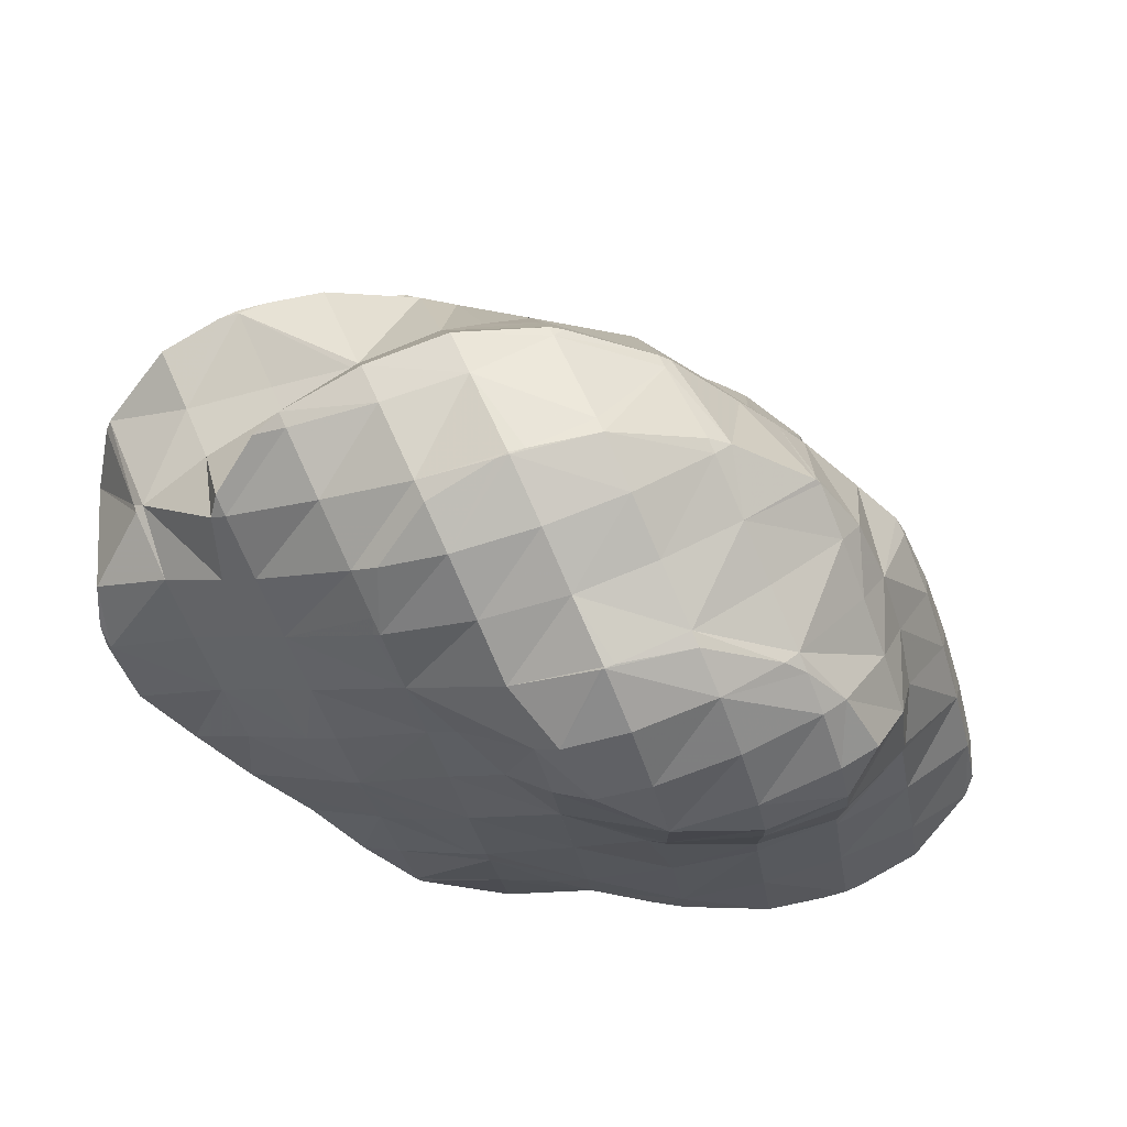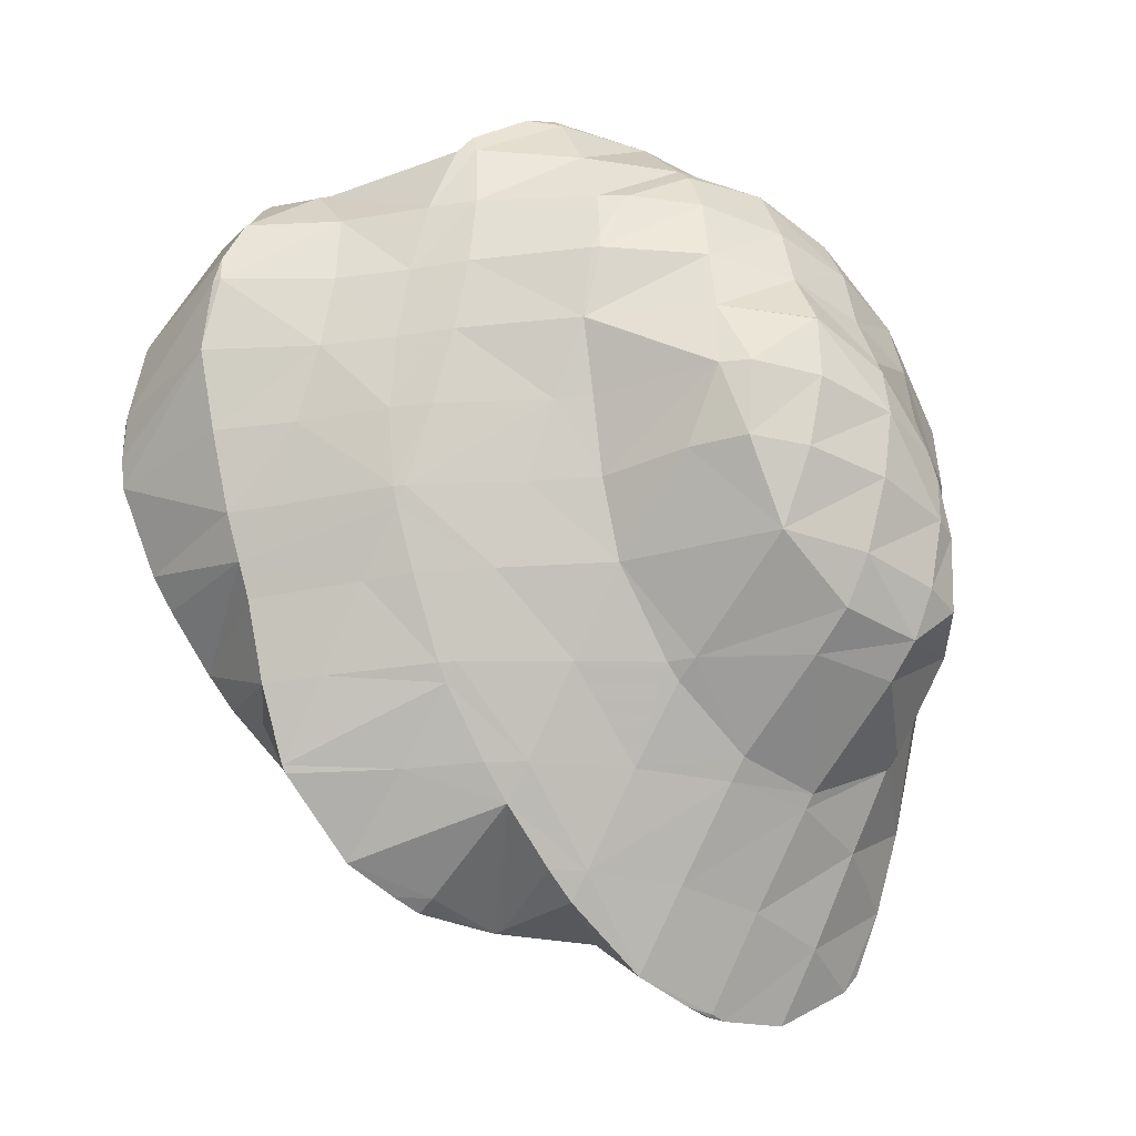
<metadata>
{"format":"obj","ext":"obj","renderer":"f3d","projection":"perspective","resolution":1024,"background":"white","views":[{"elev":-14.5,"azim":-34.6,"up":"+Z"},{"elev":-75.3,"azim":-67.7,"up":"+Z"}]}
</metadata>
<code>
v 255.7 284.6 77.94
v 255.6 286.1 76.66
v 254.8 285.9 77.78
v 253.7 285.3 78.83
v 254.9 283.6 79.06
v 252.5 284.4 79.69
v 253.3 283.2 79.83
v 251.6 283.5 80.06
v 255.3 286.5 76.35
v 254.5 287.5 75.67
v 254.3 287.6 76.03
v 253.4 287.3 77.27
v 252.3 286.6 78.3
v 251.1 285.7 79.17
v 249.7 284.4 79.73
v 253.2 288.2 75.45
v 252.6 288.4 75.4
v 251.8 288.2 76.54
v 250.7 287.6 77.59
v 249.5 286.7 78.44
v 248.5 285.7 78.81
v 250.5 288.5 75.8
v 249 288.1 76.61
v 248.3 287 77.77
v 256.7 280.7 77.34
v 257.2 281.2 76.77
v 256.7 280.9 77.38
v 256.2 280.5 77.61
v 258.1 282.9 75.01
v 258 283.8 74.19
v 257.6 283.9 75.05
v 256.8 283.9 76.46
v 257.7 281.6 76.29
v 255.9 283.9 77.85
v 255.2 280.2 78.14
v 255 283.5 79.03
v 252.9 280.5 78.68
v 252.8 280.4 78.61
v 252.8 280.4 78.62
v 257.4 285 73.29
v 257.1 285.4 73.03
v 257.1 285.4 73.22
v 256.4 285.7 74.82
v 255.7 286.1 76.44
v 250.8 281.2 78.4
v 255.7 286.5 72.35
v 255.6 286.7 72.65
v 255 287.1 74.34
v 249.4 282.4 77.69
v 254.6 287.1 72.12
v 253.8 287.5 72
v 253.3 287.9 73.47
v 252.7 288.3 75.17
v 248.4 283.7 76.8
v 248.3 284 76.85
v 248.3 283.8 76.67
v 251.3 288 72.18
v 251.3 288 72.22
v 250.5 288.1 73.7
v 249.7 287.9 75.06
v 248 285.8 75.02
v 248 285.6 75.17
v 251.3 288 72.19
v 249.5 287.7 72.9
v 248.5 286.8 73.94
v 261.7 280.2 72.58
v 261.7 280.2 72.53
v 261.7 280.2 72.58
v 260.8 280 73.9
v 261.3 278.9 73.87
v 259.8 279.6 75.07
v 260.6 277.8 75.03
v 258.7 278.9 76.08
v 259.4 277.1 75.96
v 257.3 277.7 76.75
v 257.5 276.9 76.63
v 256.7 276.9 76.8
v 261.2 282 71.04
v 260.5 282.1 72.41
v 259.6 281.9 73.73
v 258.6 281.6 74.99
v 257.7 281.4 76.27
v 255.2 279.3 77.83
v 255.1 277.1 77.09
v 253.9 277.2 77.26
v 261 282.3 70.83
v 260.1 283.4 70.07
v 259.9 283.6 70.53
v 259.1 283.7 72.04
v 258.4 283.8 73.53
v 252.5 277.4 77.44
v 251.3 277.6 77.57
v 258.6 284.6 69.36
v 258.5 284.8 69.98
v 257.7 285 71.53
v 249.4 279.1 77.95
v 249.7 277.9 77.69
v 248.8 278.1 77.74
v 257 285.7 68.79
v 256.9 285.9 69.29
v 256.2 286.1 70.88
v 248.2 280.8 77.64
v 246.6 278.8 77.63
v 255.3 286.6 68.43
v 255.2 286.6 68.42
v 254.5 287 70.07
v 253.9 287.4 71.76
v 248.2 283.7 76.68
v 246.6 281.8 76.91
v 245.4 279.5 77.31
v 245 279.9 77.16
v 244.9 279.8 77.13
v 252.9 287.3 68.42
v 252.7 287.4 69
v 252 287.7 70.62
v 247.8 285.6 75.08
v 246.3 284 75.52
v 244.9 282.5 76.01
v 244.6 280.1 76.96
v 243.7 281.1 76.26
v 252 287.4 68.51
v 250.3 287.7 68.73
v 250.1 287.8 69.34
v 249.3 287.8 70.81
v 248.3 287.5 72.04
v 247.1 286.6 72.93
v 245.8 285.5 73.64
v 244.4 284.2 74.28
v 243.2 282.8 74.93
v 243.2 283 74.75
v 249.4 287.7 68.88
v 247.4 287.7 69.47
v 246.8 287.5 69.78
v 246.2 287.2 70.52
v 245 286.3 71.39
v 244.3 285.2 72.51
v 244.9 286.2 71.45
v 243.6 284.1 73.67
v 246 287.1 70.34
v 244.9 286.3 71.34
v 260.9 277.6 71.37
v 261 278.1 70.81
v 260.3 276.4 72.55
v 259.1 275.7 73.51
v 257.7 275.1 74.38
v 256.2 274.6 75.15
v 255.7 274.6 75.32
v 261.1 279 69.98
v 261.2 280.3 68.72
v 261.2 281.8 70.8
v 254.3 274.4 75.79
v 252.3 274.6 76.45
v 252.3 274.3 76.35
v 252.2 274.3 76.37
v 261.1 280.7 68.45
v 260.4 282 67.37
v 260.2 282.5 68.44
v 249.8 274.9 76.47
v 259.4 283.4 66.26
v 258.9 284 68.03
v 248.8 275.4 76.28
v 247.9 275.8 76.09
v 259.1 283.8 66.04
v 258.1 284.6 65.47
v 258 284.7 65.63
v 257.4 285.1 67.38
v 246.5 277 75.37
v 257.4 285 65.32
v 256.3 285.6 65.09
v 255.7 285.9 66.51
v 255.2 286.6 68.39
v 246.4 277.1 75.29
v 245.3 278.8 75.07
v 245.4 278.4 74.43
v 244.9 279.7 77.05
v 253.9 286 65.3
v 253.7 286 65.35
v 253.1 286.4 66.93
v 244.2 279.8 73.48
v 244 280.5 74.78
v 252 285.8 66
v 250.3 285.5 66.77
v 249.5 285.4 67.07
v 243.3 281.1 72.51
v 243.3 281.5 72.6
v 243.2 281.2 72.37
v 248.5 285.3 67.45
v 246.8 284.9 68.17
v 245.1 284.7 68.95
v 245.1 284.6 68.9
v 245 284.5 68.95
v 243.1 282.9 70.94
v 243.5 283.6 70.21
v 243.9 283.9 69.83
v 263.5 275.7 68.48
v 264.1 276.3 67.65
v 263.5 276.2 68.62
v 262.4 275.7 69.84
v 262.4 274.9 69.57
v 261.4 275.2 71
v 261.3 274.1 70.59
v 260.3 274.6 72.08
v 260.1 273.4 71.56
v 258.9 273.2 72.66
v 258.8 272.7 72.45
v 258.4 272.6 72.65
v 264.2 276.7 67.23
v 263.8 278.2 65.88
v 263.3 278.4 67.14
v 262.4 278.2 68.55
v 261.5 278.1 69.93
v 257.1 272.4 73.16
v 255.3 272.1 73.81
v 254.5 272 74.06
v 262.9 279.3 65.14
v 262.6 279.6 64.99
v 262.6 279.6 65.06
v 262 280 66.8
v 261.3 280.3 68.46
v 253.3 272 74.38
v 251.4 271.8 74.92
v 251 271.8 74.98
v 262.2 279.9 64.83
v 260.9 280.6 64.53
v 260.6 281.5 66.36
v 249 273.4 75.75
v 248.8 272.2 75.2
v 248.4 272.2 75.21
v 258.7 281.3 64.5
v 259.4 283.2 66.06
v 246.5 273.1 74.93
v 257.8 284.2 65.34
v 257.9 281.5 64.58
v 256.2 281.7 64.79
v 245 274.2 74.25
v 254.7 283.6 65.14
v 255.2 281.9 64.95
v 253.3 282 65.34
v 244.4 276.7 73.79
v 243.8 275.6 73.36
v 252.3 284.5 65.79
v 252.9 282 65.45
v 250.8 282.9 66.31
v 251 281.8 66.11
v 249.6 281.6 66.64
v 243.5 276.1 72.93
v 243.3 277.4 71.88
v 248.6 284.5 67.31
v 249.2 281.5 66.79
v 247.2 283.1 67.94
v 247.7 281.1 67.61
v 246 282.1 68.73
v 246.4 280.4 68.51
v 244.8 281.3 69.67
v 245.3 279.6 69.45
v 243.8 280.8 70.78
v 244.2 278.8 70.42
v 243.4 277.8 71.48
v 243.9 283.7 69.77
v 263.1 275.4 68.18
v 261.8 274.3 69.06
v 260.6 273.4 70
v 259.5 272.7 71.02
v 258.6 272.5 72.25
v 262.6 276.9 66.31
v 261 275.3 66.94
v 259.6 273.8 67.63
v 259.6 273.9 67.48
v 258.8 272.7 68.79
v 257.8 271.9 69.78
v 256.7 271.1 70.69
v 255.4 270.4 71.51
v 254 270 72.14
v 254 270.3 72.41
v 262.6 279.5 64.98
v 260.9 277.7 65.5
v 259.2 275.9 65.97
v 259 275.6 66.03
v 253.8 270 72.2
v 251.6 270.1 72.61
v 251 270.1 72.66
v 251 271.6 74.65
v 259.5 279 64.92
v 257.8 277.1 65.36
v 257.4 276.7 65.43
v 248.8 270.8 72.57
v 248.8 271 72.92
v 248.5 272.1 74.99
v 258.2 280.7 64.61
v 256.6 278.9 65.06
v 255.2 277.3 65.34
v 247.4 271.6 72.18
v 247.1 271.8 72.09
v 246.7 272.6 73.97
v 255.5 281 64.92
v 254.7 277.4 65.39
v 253.9 279.3 65.38
v 252.4 277.6 65.81
v 246.9 271.9 71.98
v 245.8 273.3 71.63
v 245.9 273.1 71.15
v 245.2 273.9 73.37
v 253 281.6 65.42
v 252.4 277.6 65.81
v 251.5 280.1 65.98
v 250.1 278.8 66.64
v 250.6 277.2 66.51
v 248.8 277.6 67.34
v 249.1 276.8 67.26
v 247.5 276.4 67.97
v 245.7 274.5 70.01
v 245.4 275.2 70.05
v 246.1 275.4 69.16
v 244.6 275.2 71.47
v 243.9 275.4 72.98
v 249.2 281.3 66.76
v 247.9 280.1 67.48
v 247.5 276.4 67.98
v 246.7 279.1 68.3
v 245.6 278.3 69.22
v 246.3 275.7 68.86
v 244.5 277.7 70.26
v 243.5 277.4 71.44
v 259.4 273.6 67.44
v 257.7 271.8 67.86
v 256.7 271.2 68.91
v 255.7 270.7 69.99
v 254.8 270.3 71.08
v 257.1 273.1 65.83
v 256.5 271.3 66.86
v 256.5 272.3 65.89
v 255.1 270.7 67.65
v 253.9 270.5 68.05
v 253.6 270.4 68.45
v 252.8 270.4 69.8
v 252 270.2 71.04
v 251.2 270.1 72.34
v 255.7 274.4 65.2
v 255 273.4 65.15
v 253.2 270.5 68.19
v 251.2 270.8 68.31
v 251 270.8 68.66
v 250.3 270.8 70.07
v 249.4 270.7 71.35
v 254.8 276.8 65.28
v 252.8 274 65.01
v 249.6 271.6 67.91
v 249.4 271.7 67.85
v 248.7 271.8 69.3
v 247.9 271.7 70.6
v 247.1 271.8 72.04
v 252.4 277.5 65.81
v 252.8 274 65.02
v 250.6 275.3 65.84
v 250.8 274 65.52
v 249.3 274 66.46
v 249.5 273.3 66.37
v 248.3 273.6 67.63
v 249.4 271.7 67.8
v 247.4 273.4 68.88
v 246.5 273.1 70.11
v 247.5 276.4 67.98
v 246.3 275.5 68.84
v 255.6 271.5 66.33
v 254.5 270.8 67.28
v 254.1 272.5 65.52
v 252.9 271.6 66.36
v 251.9 271 67.36
v 252.8 274 65.02
v 251.5 272.8 65.71
v 250.4 272.1 66.64
v 249.4 271.7 67.81
g foo
f 1 2 3
f 1 3 4
f 1 4 5
f 5 4 6
f 5 6 7
f 8 7 6
f 9 10 11
f 9 11 2
f 2 11 3
f 3 11 12
f 13 4 12
f 4 3 12
f 14 6 13
f 6 4 13
f 8 6 14
f 8 14 15
f 10 16 11
f 17 18 16
f 16 18 11
f 11 18 12
f 19 13 18
f 13 12 18
f 20 14 19
f 14 13 19
f 15 14 20
f 15 20 21
f 17 22 18
f 23 19 18
f 23 18 22
f 24 20 19
f 24 19 23
f 24 21 20
f 25 26 27
f 28 25 27
f 29 30 31
f 29 31 32
f 29 32 33
f 33 32 26
f 26 32 27
f 27 32 34
f 28 27 35
f 35 27 36
f 36 27 34
f 35 36 37
f 35 37 38
f 39 38 37
f 40 41 42
f 40 42 30
f 30 42 31
f 31 42 43
f 44 32 43
f 32 31 43
f 2 1 44
f 1 34 44
f 34 32 44
f 36 1 5
f 36 34 1
f 37 5 7
f 37 36 5
f 7 8 37
f 37 8 39
f 39 8 45
f 46 47 42
f 46 42 41
f 48 43 47
f 43 42 47
f 10 9 48
f 9 44 48
f 44 43 48
f 44 9 2
f 15 49 8
f 49 45 8
f 46 50 47
f 51 52 50
f 50 52 47
f 47 52 48
f 16 10 53
f 10 48 53
f 48 52 53
f 53 17 16
f 54 55 56
f 54 49 55
f 55 49 21
f 21 49 15
f 57 58 52
f 57 52 51
f 59 53 58
f 53 52 58
f 22 17 60
f 17 53 60
f 53 59 60
f 60 61 22
f 61 62 22
f 62 23 22
f 55 24 56
f 56 24 62
f 62 24 23
f 55 21 24
f 57 63 58
f 64 59 58
f 64 58 63
f 65 60 59
f 65 59 64
f 65 61 60
f 66 67 68
f 66 68 69
f 66 69 70
f 70 69 71
f 70 71 72
f 72 71 73
f 72 73 74
f 74 73 75
f 74 75 76
f 77 76 75
f 78 79 68
f 78 68 67
f 80 69 79
f 69 68 79
f 81 71 80
f 71 69 80
f 82 73 81
f 73 71 81
f 26 25 82
f 25 75 82
f 75 73 82
f 75 25 28
f 75 28 83
f 75 83 77
f 77 83 84
f 85 84 83
f 86 87 88
f 86 88 78
f 78 88 79
f 79 88 89
f 90 80 89
f 80 79 89
f 30 29 90
f 29 81 90
f 81 80 90
f 82 29 33
f 82 81 29
f 82 33 26
f 83 28 35
f 85 83 91
f 83 35 91
f 35 38 91
f 92 91 38
f 92 38 39
f 93 94 88
f 93 88 87
f 95 89 94
f 89 88 94
f 41 40 95
f 40 90 95
f 90 89 95
f 90 40 30
f 96 97 45
f 97 92 45
f 92 39 45
f 98 97 96
f 99 100 94
f 99 94 93
f 101 95 100
f 95 94 100
f 95 46 41
f 95 101 46
f 102 45 49
f 102 96 45
f 98 96 102
f 98 102 103
f 99 104 100
f 105 106 104
f 104 106 100
f 100 106 101
f 50 46 107
f 46 101 107
f 101 106 107
f 107 51 50
f 108 54 56
f 49 54 102
f 54 108 102
f 108 109 102
f 103 102 110
f 110 102 111
f 111 102 109
f 112 110 111
f 113 114 106
f 113 106 105
f 115 107 114
f 107 106 114
f 107 57 51
f 107 115 57
f 116 62 61
f 56 62 108
f 62 116 108
f 116 117 108
f 118 109 117
f 109 108 117
f 119 111 120
f 120 111 118
f 118 111 109
f 119 112 111
f 113 121 114
f 122 123 121
f 121 123 114
f 114 123 115
f 63 57 124
f 57 115 124
f 115 123 124
f 124 64 63
f 124 125 64
f 125 65 64
f 125 126 65
f 61 65 116
f 65 126 116
f 126 127 116
f 128 117 127
f 117 116 127
f 129 118 130
f 130 118 128
f 128 118 117
f 129 120 118
f 122 131 123
f 132 124 123
f 132 123 131
f 133 134 132
f 132 134 124
f 124 134 125
f 135 126 134
f 126 125 134
f 136 127 137
f 137 127 135
f 135 127 126
f 138 128 127
f 138 127 136
f 138 130 128
f 133 139 134
f 140 135 134
f 140 134 139
f 140 137 135
f 141 142 67
f 141 67 66
f 70 143 66
f 143 141 66
f 72 144 70
f 144 143 70
f 74 145 72
f 145 144 72
f 76 146 74
f 146 145 74
f 147 146 76
f 147 76 77
f 148 149 150
f 148 150 142
f 150 78 142
f 78 67 142
f 84 147 77
f 84 151 147
f 152 153 85
f 85 153 84
f 84 153 151
f 154 153 152
f 155 156 157
f 157 87 86
f 157 86 150
f 157 150 155
f 155 150 149
f 150 86 78
f 152 85 91
f 91 92 152
f 152 92 154
f 154 92 158
f 159 160 157
f 159 157 156
f 157 93 87
f 157 160 93
f 97 158 92
f 97 161 158
f 162 161 97
f 162 97 98
f 163 164 165
f 163 165 159
f 159 165 160
f 160 165 166
f 160 99 93
f 160 166 99
f 103 167 98
f 167 162 98
f 164 168 165
f 169 170 168
f 168 170 165
f 165 170 166
f 104 99 171
f 99 166 171
f 166 170 171
f 171 105 104
f 172 173 174
f 172 175 173
f 175 172 167
f 175 167 110
f 103 110 167
f 175 110 112
f 169 176 170
f 177 178 176
f 176 178 170
f 170 178 171
f 171 113 105
f 171 178 113
f 179 173 180
f 179 174 173
f 120 180 119
f 119 180 175
f 175 180 173
f 175 112 119
f 177 181 178
f 178 181 113
f 113 181 121
f 121 181 182
f 121 183 122
f 121 182 183
f 184 185 186
f 129 130 185
f 129 185 184
f 129 184 180
f 180 184 179
f 180 120 129
f 183 187 131
f 183 131 122
f 131 187 132
f 187 188 132
f 189 133 190
f 133 132 190
f 132 188 190
f 191 189 190
f 137 192 136
f 137 193 192
f 185 138 186
f 186 138 192
f 192 138 136
f 185 130 138
f 189 139 133
f 191 194 189
f 189 194 139
f 139 194 140
f 194 193 137
f 194 137 140
f 195 196 197
f 195 197 198
f 195 198 199
f 199 198 200
f 199 200 201
f 201 200 202
f 201 202 203
f 203 202 204
f 203 204 205
f 206 205 204
f 207 208 209
f 207 209 196
f 196 209 197
f 197 209 210
f 211 198 210
f 198 197 210
f 142 141 211
f 141 200 211
f 200 198 211
f 202 141 143
f 202 200 141
f 204 143 144
f 204 202 143
f 206 204 212
f 204 144 212
f 144 145 212
f 146 213 145
f 213 212 145
f 214 213 146
f 214 146 147
f 215 216 217
f 215 217 208
f 208 217 209
f 209 217 218
f 219 210 218
f 210 209 218
f 149 148 219
f 148 211 219
f 211 210 219
f 211 148 142
f 151 214 147
f 151 220 214
f 153 221 151
f 221 220 151
f 222 221 153
f 222 153 154
f 216 223 217
f 224 225 223
f 223 225 217
f 217 225 218
f 156 155 225
f 155 219 225
f 219 218 225
f 219 155 149
f 226 227 158
f 227 222 158
f 222 154 158
f 228 227 226
f 229 230 225
f 229 225 224
f 225 159 156
f 225 230 159
f 226 158 161
f 161 162 226
f 226 162 228
f 228 162 231
f 164 163 232
f 233 230 229
f 232 163 159
f 232 159 234
f 234 159 230
f 234 230 233
f 167 235 162
f 235 231 162
f 232 168 164
f 169 168 232
f 169 232 234
f 169 234 236
f 236 234 237
f 238 236 237
f 239 172 174
f 239 240 172
f 172 240 167
f 167 240 235
f 236 176 169
f 177 176 236
f 177 236 238
f 177 238 241
f 241 238 242
f 242 243 241
f 242 244 243
f 245 243 244
f 246 239 247
f 239 174 247
f 174 179 247
f 246 240 239
f 241 181 177
f 243 182 181
f 243 181 241
f 183 182 243
f 183 243 245
f 183 245 248
f 248 245 249
f 249 250 248
f 249 251 250
f 251 252 250
f 251 253 252
f 253 254 252
f 253 255 254
f 255 256 254
f 255 257 256
f 186 256 184
f 256 257 184
f 257 258 184
f 258 247 179
f 258 179 184
f 248 187 183
f 250 188 187
f 250 187 248
f 252 190 188
f 252 188 250
f 190 252 191
f 191 252 259
f 259 252 254
f 193 259 192
f 192 259 256
f 256 259 254
f 256 186 192
f 259 194 191
f 259 193 194
f 260 196 195
f 260 195 199
f 260 199 261
f 261 199 201
f 261 201 262
f 262 201 203
f 262 203 263
f 263 203 205
f 263 205 264
f 264 205 206
f 265 208 207
f 196 260 207
f 207 260 265
f 265 260 266
f 267 268 261
f 268 266 261
f 266 260 261
f 269 261 262
f 269 267 261
f 270 262 263
f 270 269 262
f 271 263 264
f 271 270 263
f 264 206 271
f 206 212 271
f 212 272 271
f 273 272 274
f 274 272 213
f 213 272 212
f 274 213 214
f 275 216 215
f 208 265 215
f 215 265 275
f 275 265 276
f 277 276 266
f 276 265 266
f 268 277 266
f 268 278 277
f 273 274 279
f 274 214 279
f 214 220 279
f 220 280 279
f 281 280 282
f 282 280 221
f 221 280 220
f 282 221 222
f 275 223 216
f 223 275 224
f 224 275 283
f 283 275 276
f 284 283 277
f 283 276 277
f 278 284 277
f 278 285 284
f 286 282 287
f 286 281 282
f 227 288 222
f 222 288 282
f 282 288 287
f 288 227 228
f 289 229 224
f 289 224 283
f 290 289 284
f 289 283 284
f 285 290 284
f 285 291 290
f 286 287 292
f 293 292 294
f 292 287 294
f 287 288 294
f 288 228 231
f 288 231 294
f 289 233 229
f 233 289 234
f 234 289 295
f 295 289 290
f 291 296 290
f 296 297 290
f 297 295 290
f 298 297 296
f 299 300 301
f 299 293 300
f 293 294 300
f 294 302 300
f 294 231 235
f 294 235 302
f 295 237 234
f 237 295 238
f 238 295 303
f 303 295 297
f 298 304 297
f 304 305 297
f 305 303 297
f 304 306 305
f 304 307 306
f 307 308 306
f 307 309 308
f 310 308 309
f 311 312 313
f 311 301 312
f 301 300 312
f 300 314 312
f 315 314 302
f 314 300 302
f 302 235 240
f 302 240 315
f 303 242 238
f 305 244 242
f 305 242 303
f 244 305 245
f 245 305 316
f 316 305 306
f 317 316 308
f 316 306 308
f 310 318 308
f 318 319 308
f 319 317 308
f 318 320 319
f 318 321 320
f 321 313 320
f 313 312 320
f 312 322 320
f 323 322 314
f 322 312 314
f 247 323 246
f 246 323 315
f 315 323 314
f 315 240 246
f 316 249 245
f 317 251 249
f 317 249 316
f 319 253 251
f 319 251 317
f 320 255 253
f 320 253 319
f 322 257 255
f 322 255 320
f 323 258 257
f 323 257 322
f 323 247 258
f 324 268 267
f 324 267 269
f 324 269 325
f 325 269 270
f 325 270 326
f 326 270 271
f 326 271 327
f 327 271 272
f 327 272 328
f 328 272 273
f 329 278 268
f 329 268 324
f 330 331 325
f 331 329 325
f 329 324 325
f 332 325 326
f 332 330 325
f 333 332 334
f 332 326 334
f 326 327 334
f 335 334 328
f 334 327 328
f 279 336 273
f 273 336 328
f 328 336 335
f 336 279 280
f 336 280 337
f 337 280 281
f 338 285 278
f 338 278 329
f 331 338 329
f 331 339 338
f 333 334 340
f 341 340 342
f 340 334 342
f 334 335 342
f 343 342 336
f 342 335 336
f 344 343 337
f 343 336 337
f 337 281 286
f 337 286 344
f 345 291 285
f 345 285 338
f 339 345 338
f 339 346 345
f 341 342 347
f 348 347 349
f 347 342 349
f 342 343 349
f 350 349 344
f 349 343 344
f 292 351 286
f 286 351 344
f 344 351 350
f 351 292 293
f 345 296 291
f 298 296 345
f 298 345 346
f 298 346 352
f 352 346 353
f 353 354 352
f 353 355 354
f 355 356 354
f 355 357 356
f 357 358 356
f 357 359 358
f 359 348 358
f 348 349 358
f 349 360 358
f 361 360 350
f 360 349 350
f 301 361 299
f 299 361 351
f 351 361 350
f 351 293 299
f 352 304 298
f 354 307 304
f 354 304 352
f 356 309 307
f 356 307 354
f 309 356 310
f 310 356 362
f 362 356 358
f 363 362 360
f 362 358 360
f 313 363 311
f 311 363 361
f 361 363 360
f 361 301 311
f 362 318 310
f 363 321 318
f 363 318 362
f 363 313 321
f 364 331 330
f 364 330 332
f 364 332 365
f 365 332 333
f 366 339 331
f 366 331 364
f 367 366 365
f 366 364 365
f 340 368 333
f 333 368 365
f 365 368 367
f 368 340 341
f 369 346 339
f 369 339 366
f 370 369 367
f 369 366 367
f 371 370 368
f 370 367 368
f 347 372 341
f 341 372 368
f 368 372 371
f 372 347 348
f 369 353 346
f 370 355 353
f 370 353 369
f 371 357 355
f 371 355 370
f 372 359 357
f 372 357 371
f 372 348 359
g

</code>
